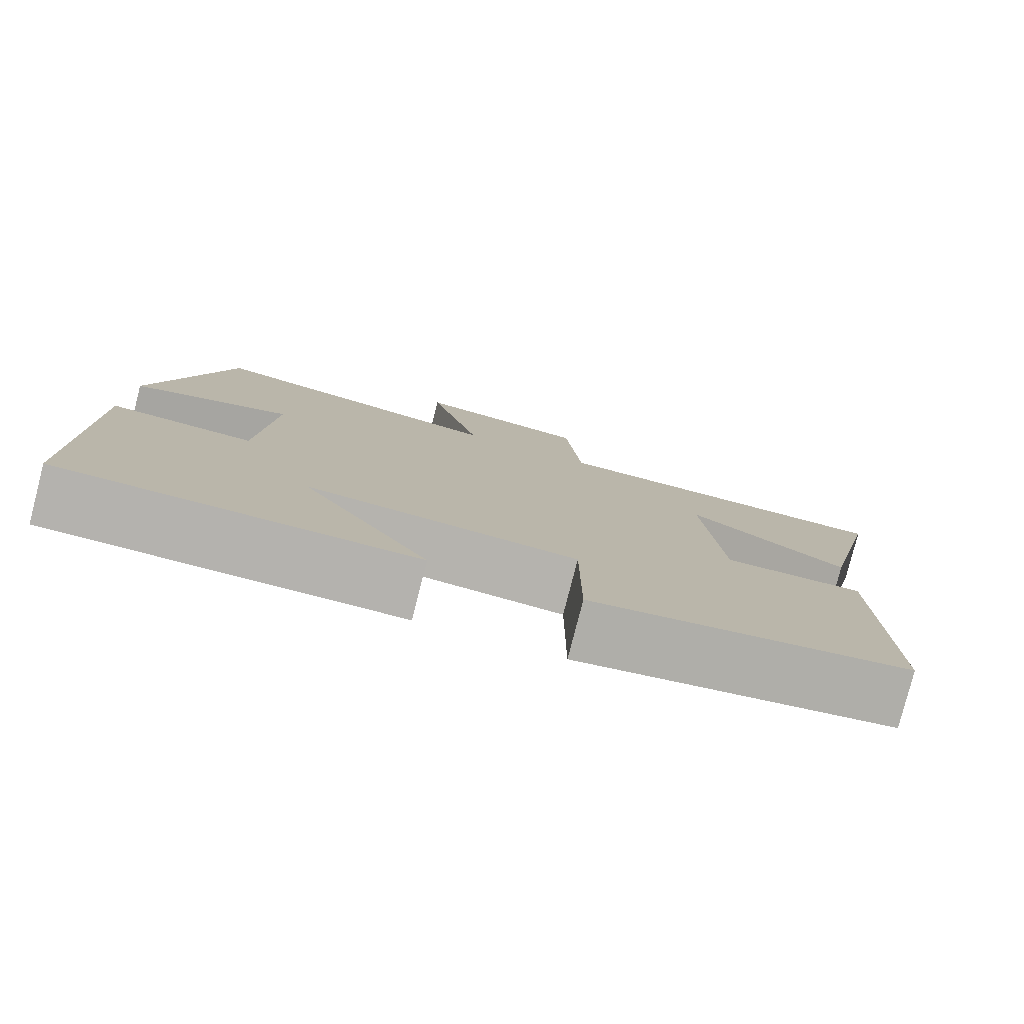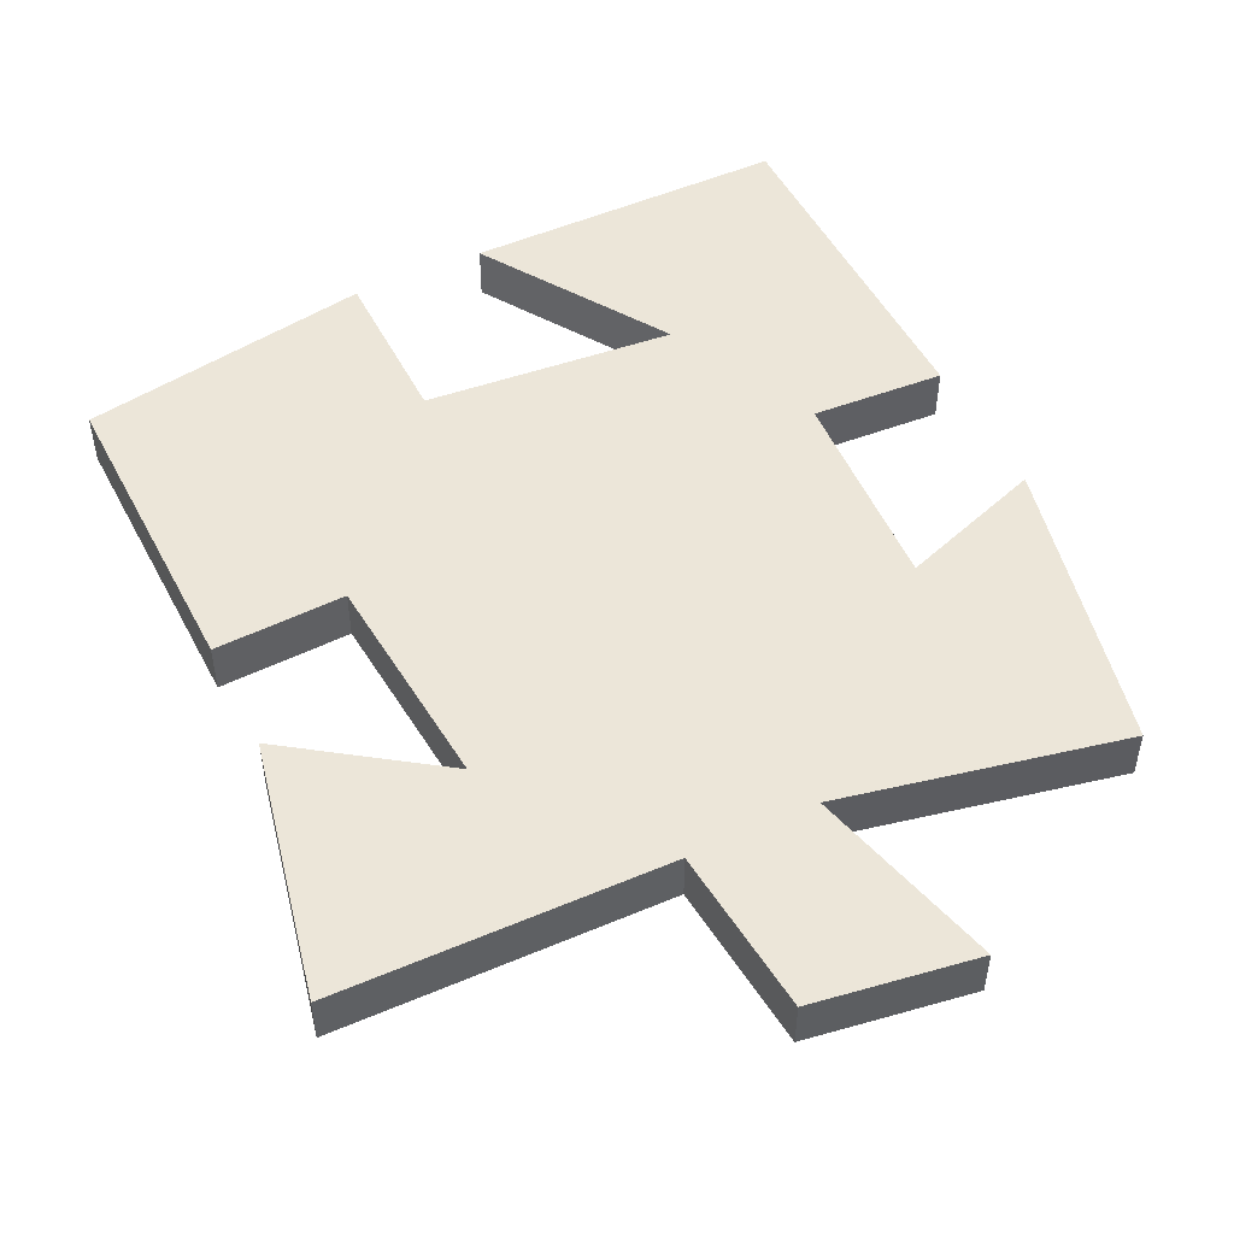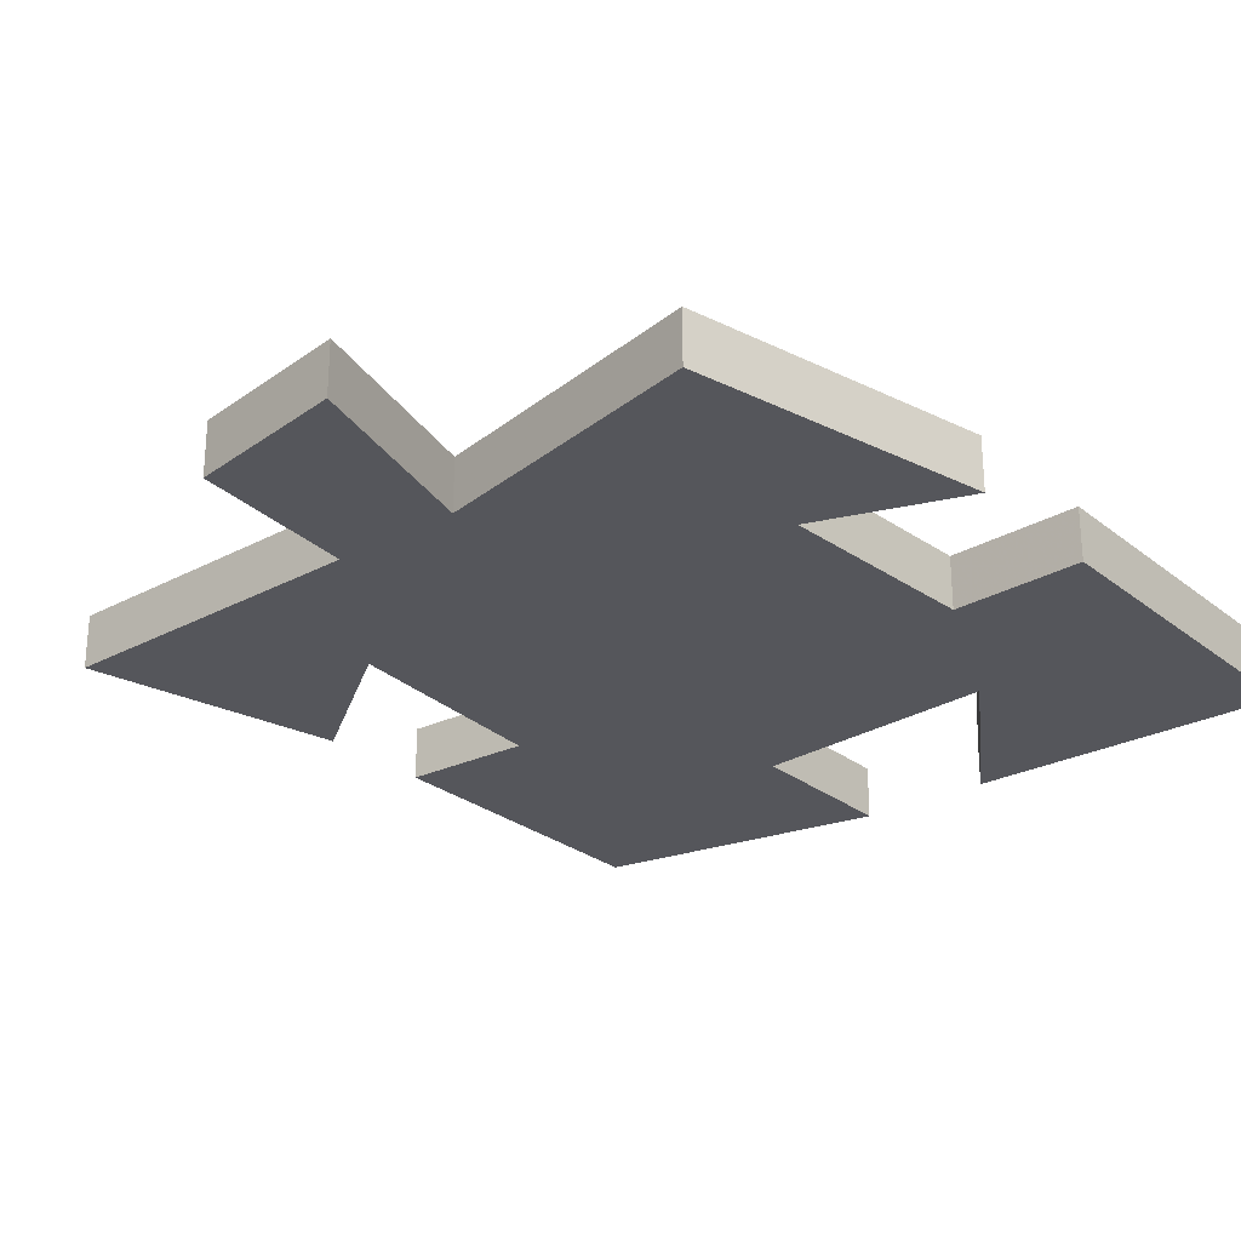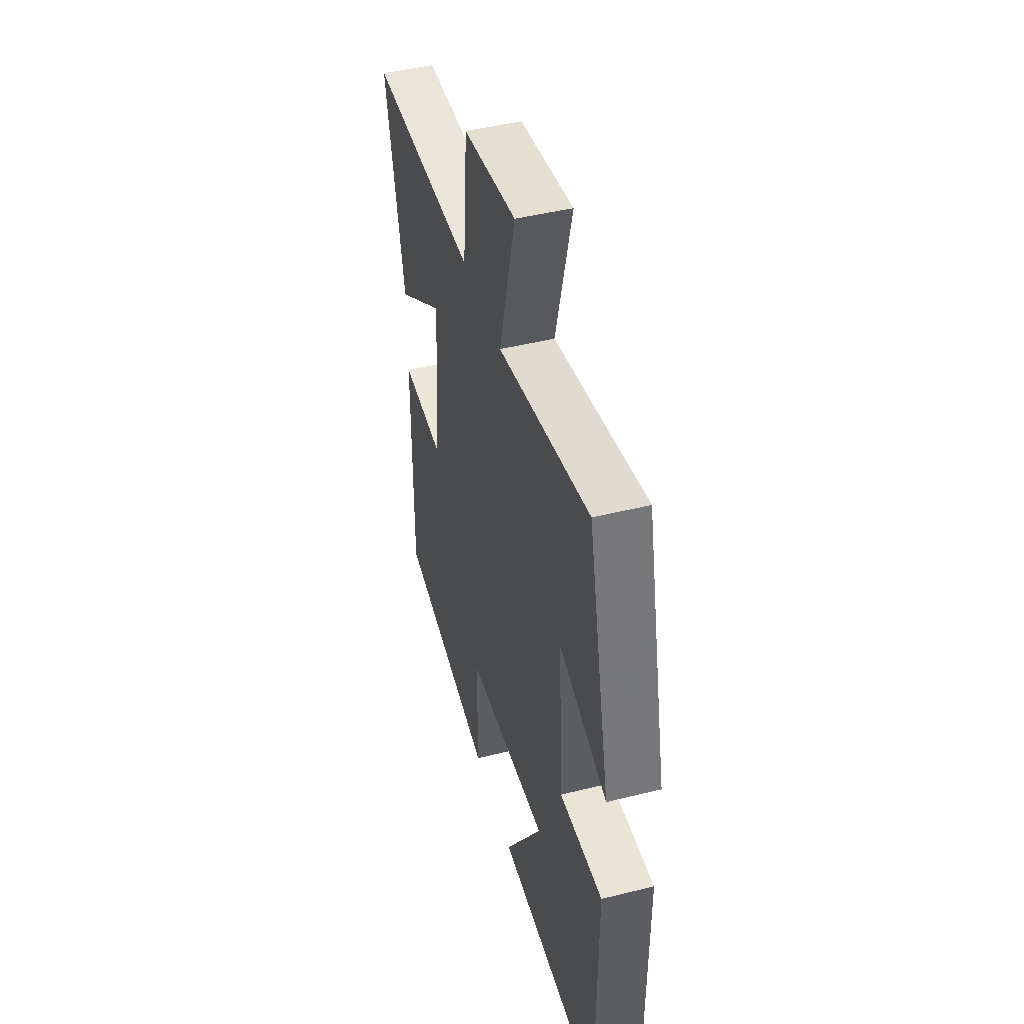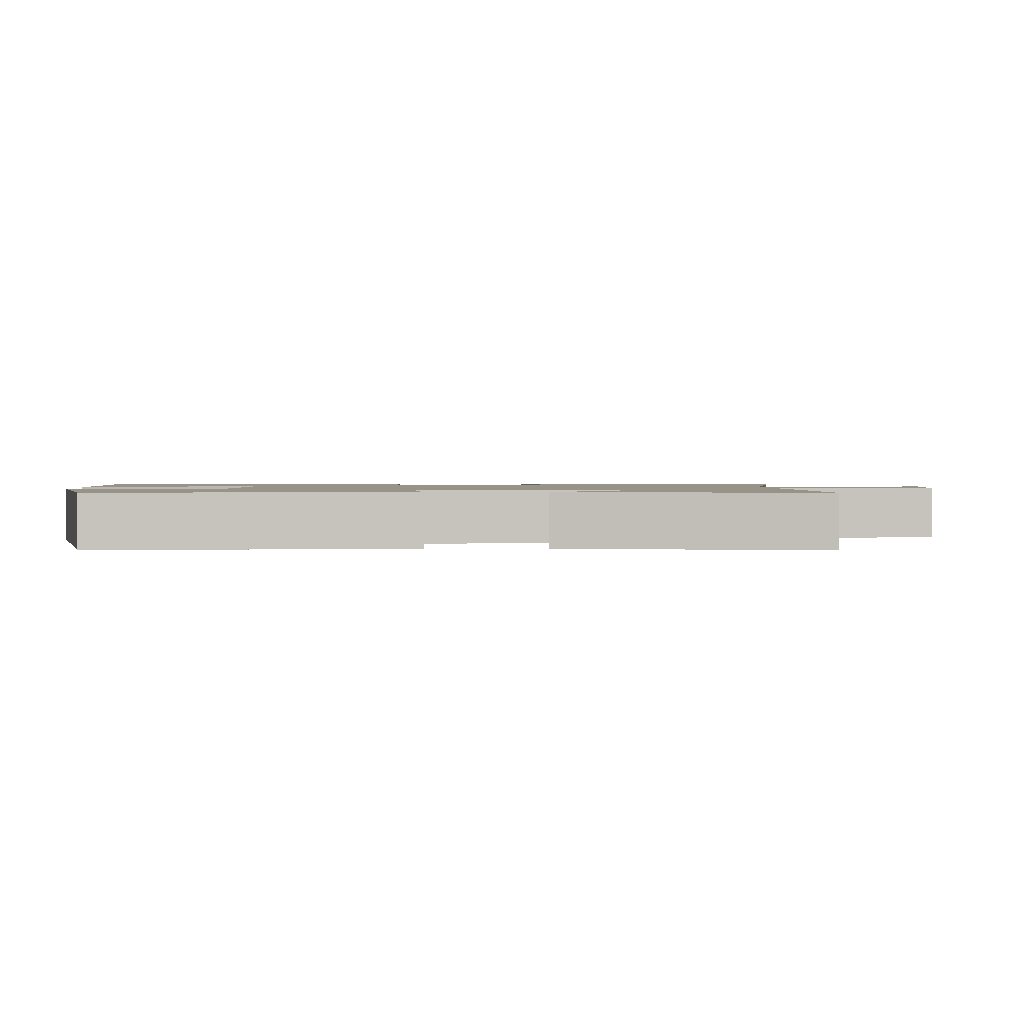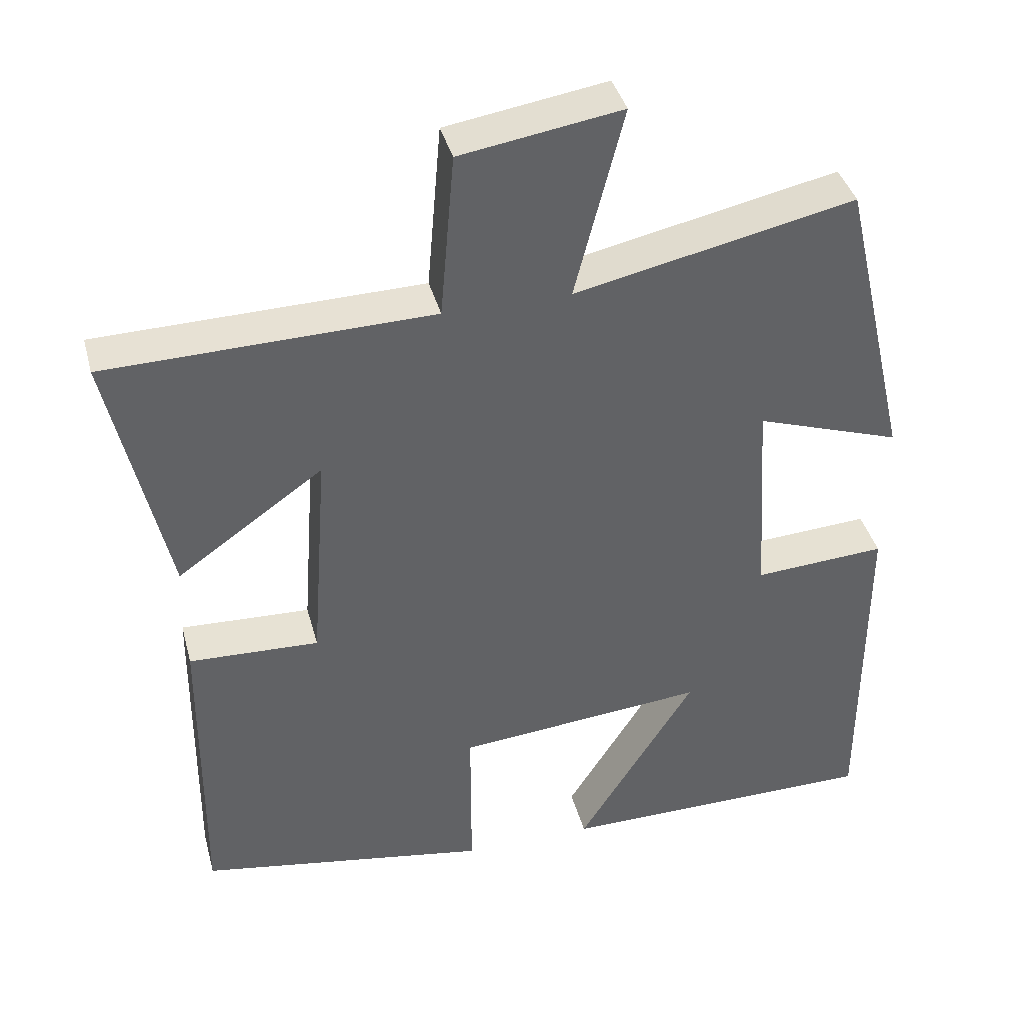
<metadata>
{"format":"obj","ext":"obj","renderer":"f3d","projection":"perspective","resolution":1024,"background":"white","views":[{"elev":-79.7,"azim":165.6,"up":"+Z"},{"elev":49.5,"azim":-26.3,"up":"+Y"},{"elev":-26.2,"azim":39.1,"up":"+Y"},{"elev":46.4,"azim":74.2,"up":"+Z"},{"elev":1.3,"azim":-93.7,"up":"+Y"},{"elev":39.7,"azim":-14.7,"up":"+Z"}]}
</metadata>
<code>
v 0.407 0.07 0.58
v 0.5 0.07 0.178
v 0.304 0.07 0.245
v 0.322 0.07 -0.037
v 0.5 0.07 -0.026
v 0.5 0.07 -0.498
v 0.067 0.07 -0.5
v 0.225 0.07 -0.247
v -0.111 0.07 -0.277
v -0.111 0.07 -0.5
v -0.504 0.07 -0.433
v -0.5 0.07 -0.01
v -0.325 0.07 -0.017
v -0.303 0.07 0.283
v -0.5 0.07 0.144
v -0.577 0.07 0.491
v -0.139 0.07 0.5
v -0.12 0.07 0.723
v 0.096 0.07 0.757
v 0.031 0.07 0.5
v 0.407 0 0.58
v 0.5 0 0.178
v 0.304 0 0.245
v 0.322 0 -0.037
v 0.5 0 -0.026
v 0.5 0 -0.498
v 0.067 0 -0.5
v 0.225 0 -0.247
v -0.111 0 -0.277
v -0.111 0 -0.5
v -0.504 0 -0.433
v -0.5 0 -0.01
v -0.325 0 -0.017
v -0.303 0 0.283
v -0.5 0 0.144
v -0.577 0 0.491
v -0.139 0 0.5
v -0.12 0 0.723
v 0.096 0 0.757
v 0.031 0 0.5
f 17 18 19 20
f 16 17 20
f 14 15 16
f 14 16 20
f 13 14 20 1
f 11 12 13
f 10 11 13
f 9 10 13
f 8 9 13
f 5 6 7 8
f 4 5 8
f 3 4 8 13
f 1 2 3
f 1 3 13
f 40 39 38 37
f 40 37 36
f 36 35 34
f 40 36 34
f 21 40 34 33
f 33 32 31
f 33 31 30
f 33 30 29
f 33 29 28
f 28 27 26 25
f 28 25 24
f 33 28 24 23
f 23 22 21
f 33 23 21
f 1 21 22 2
f 2 22 23 3
f 3 23 24 4
f 4 24 25 5
f 5 25 26 6
f 6 26 27 7
f 7 27 28 8
f 8 28 29 9
f 9 29 30 10
f 10 30 31 11
f 11 31 32 12
f 12 32 33 13
f 13 33 34 14
f 14 34 35 15
f 15 35 36 16
f 16 36 37 17
f 17 37 38 18
f 18 38 39 19
f 19 39 40 20
f 20 40 21 1

</code>
